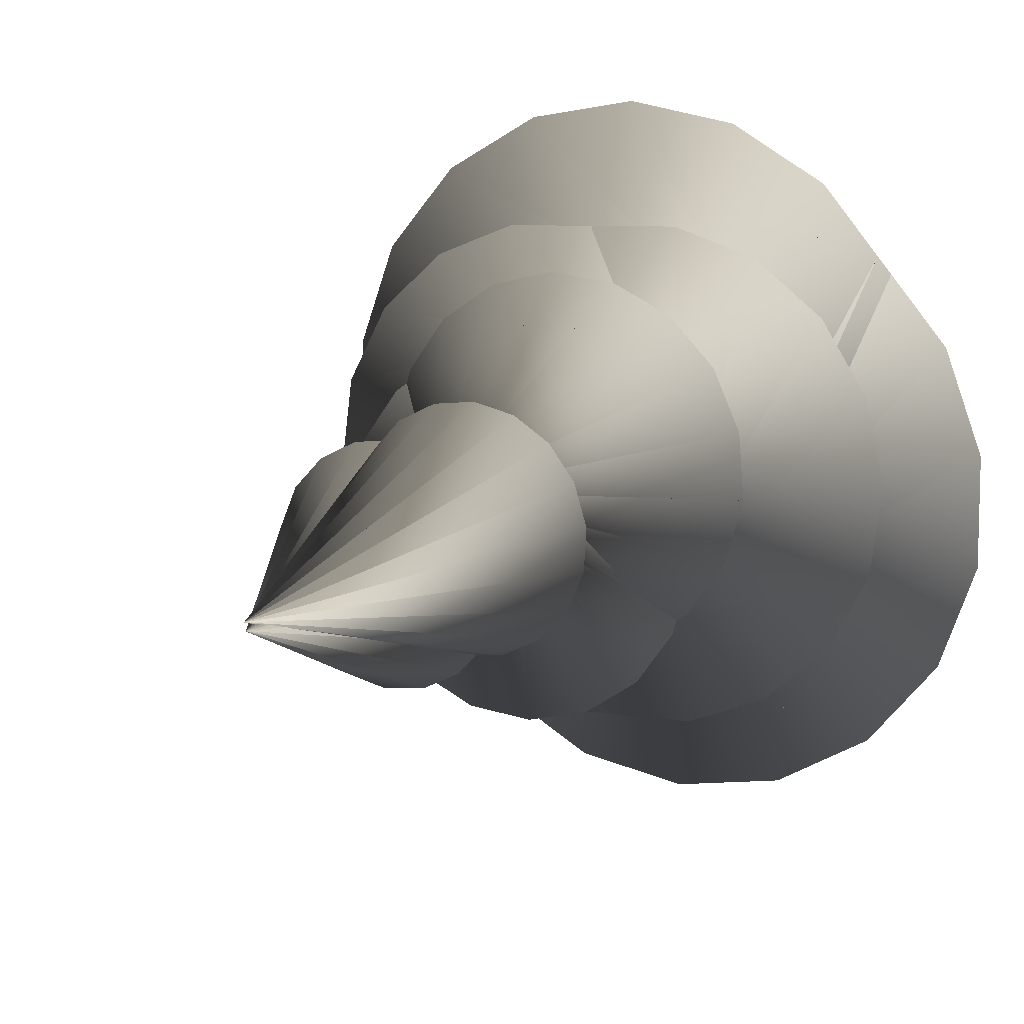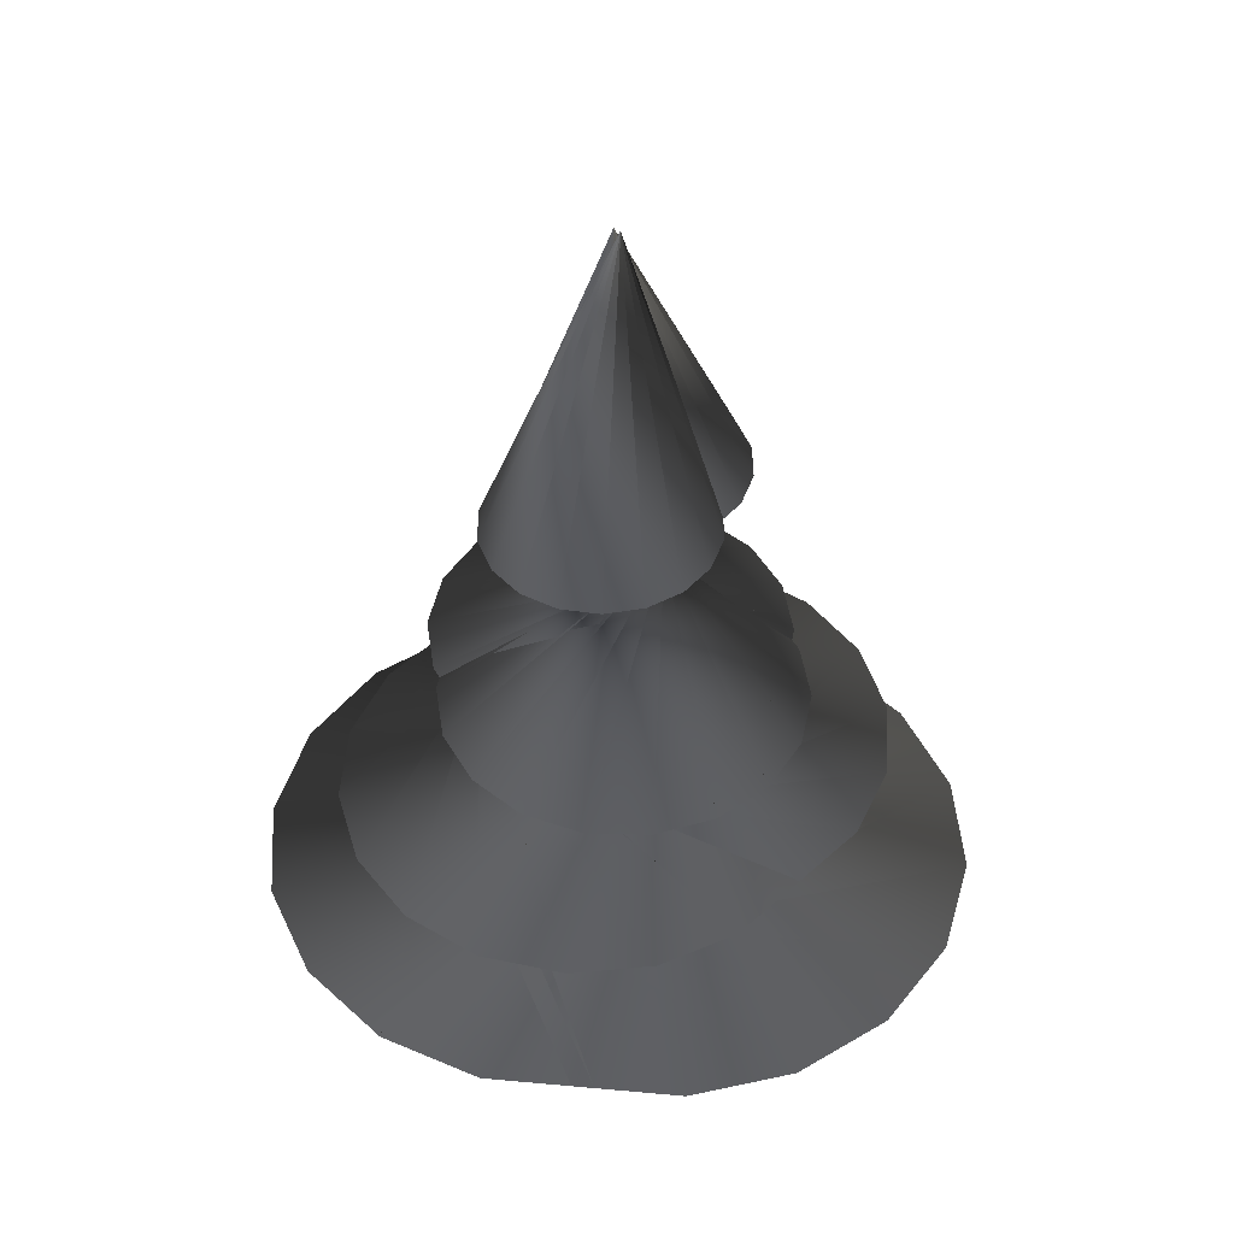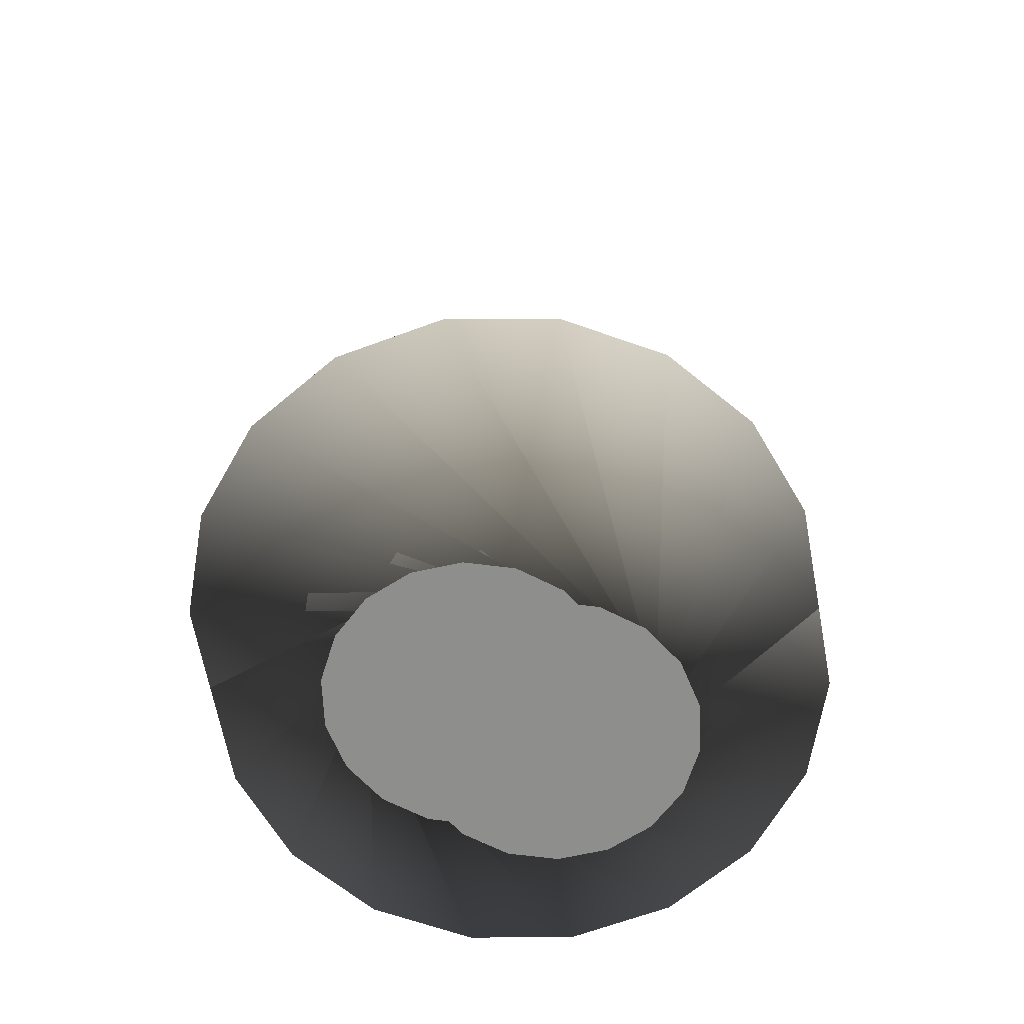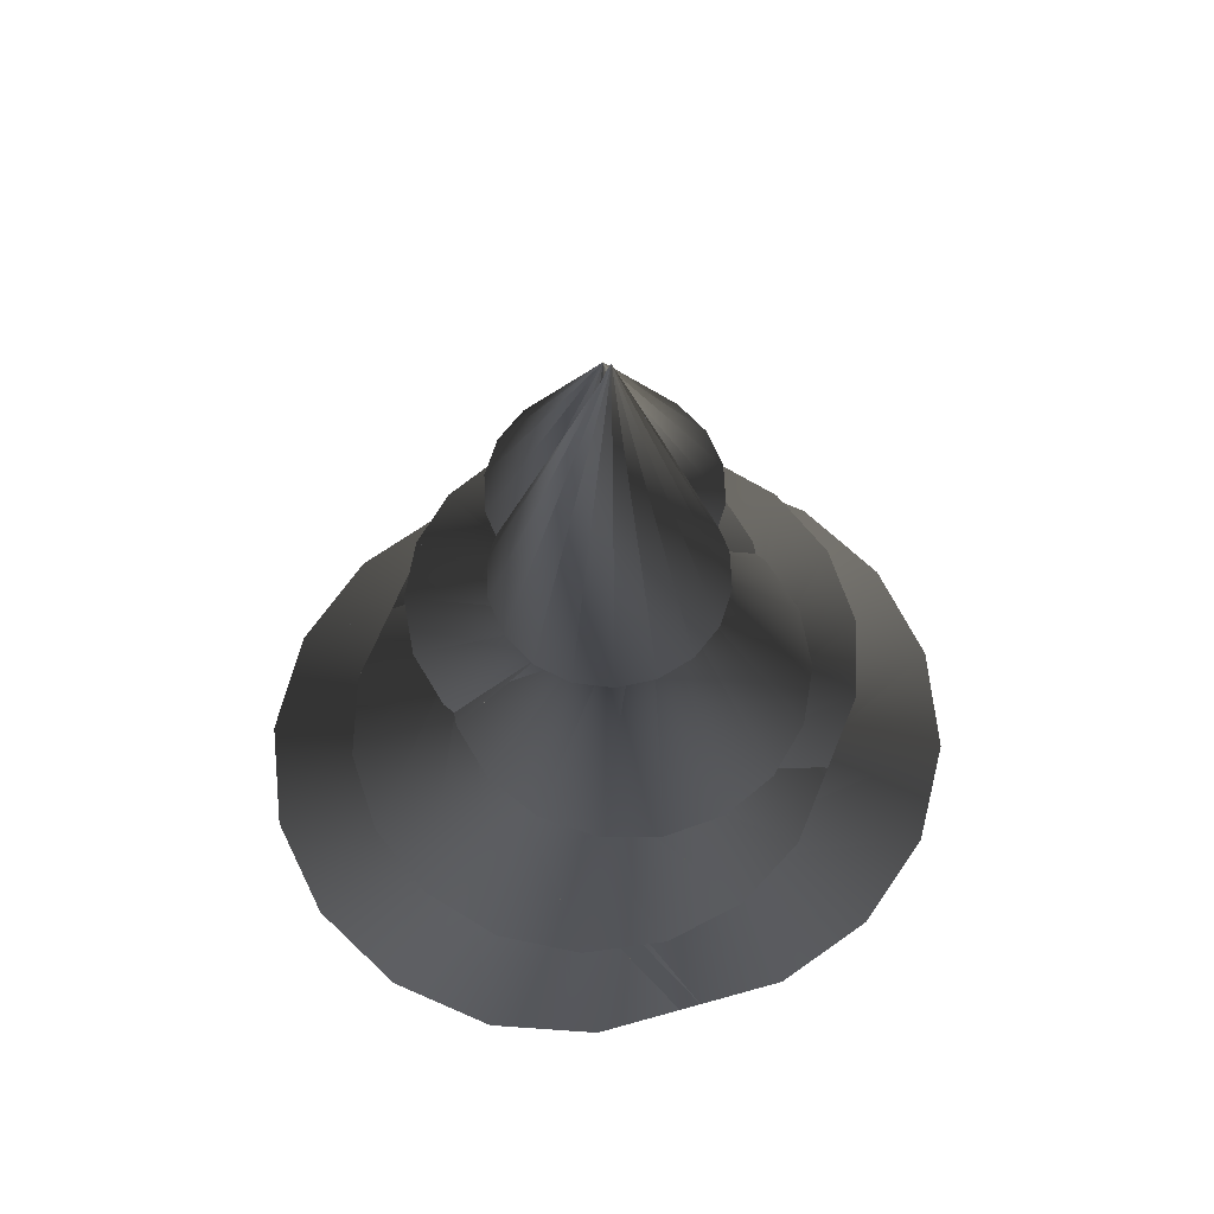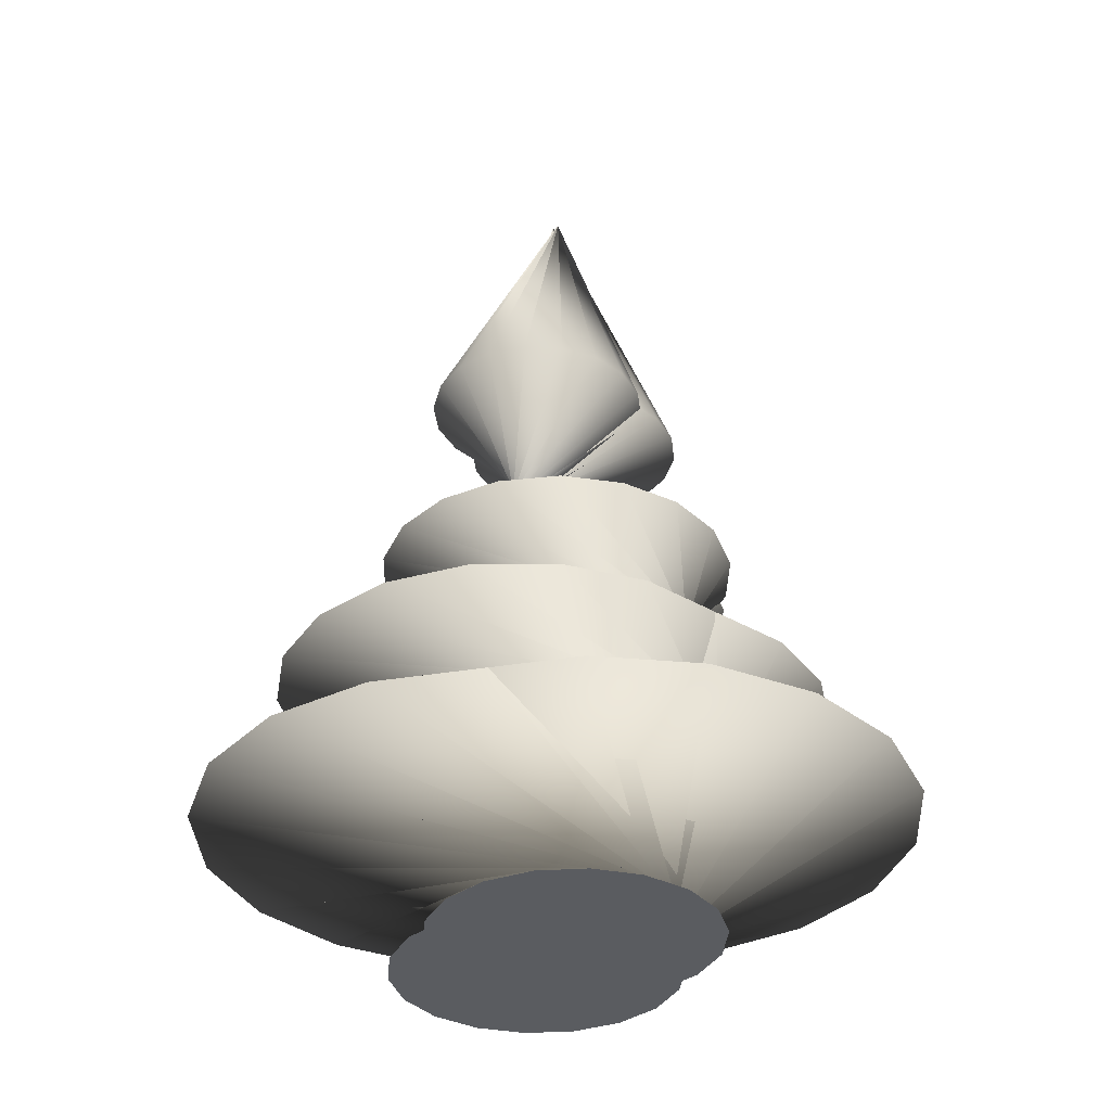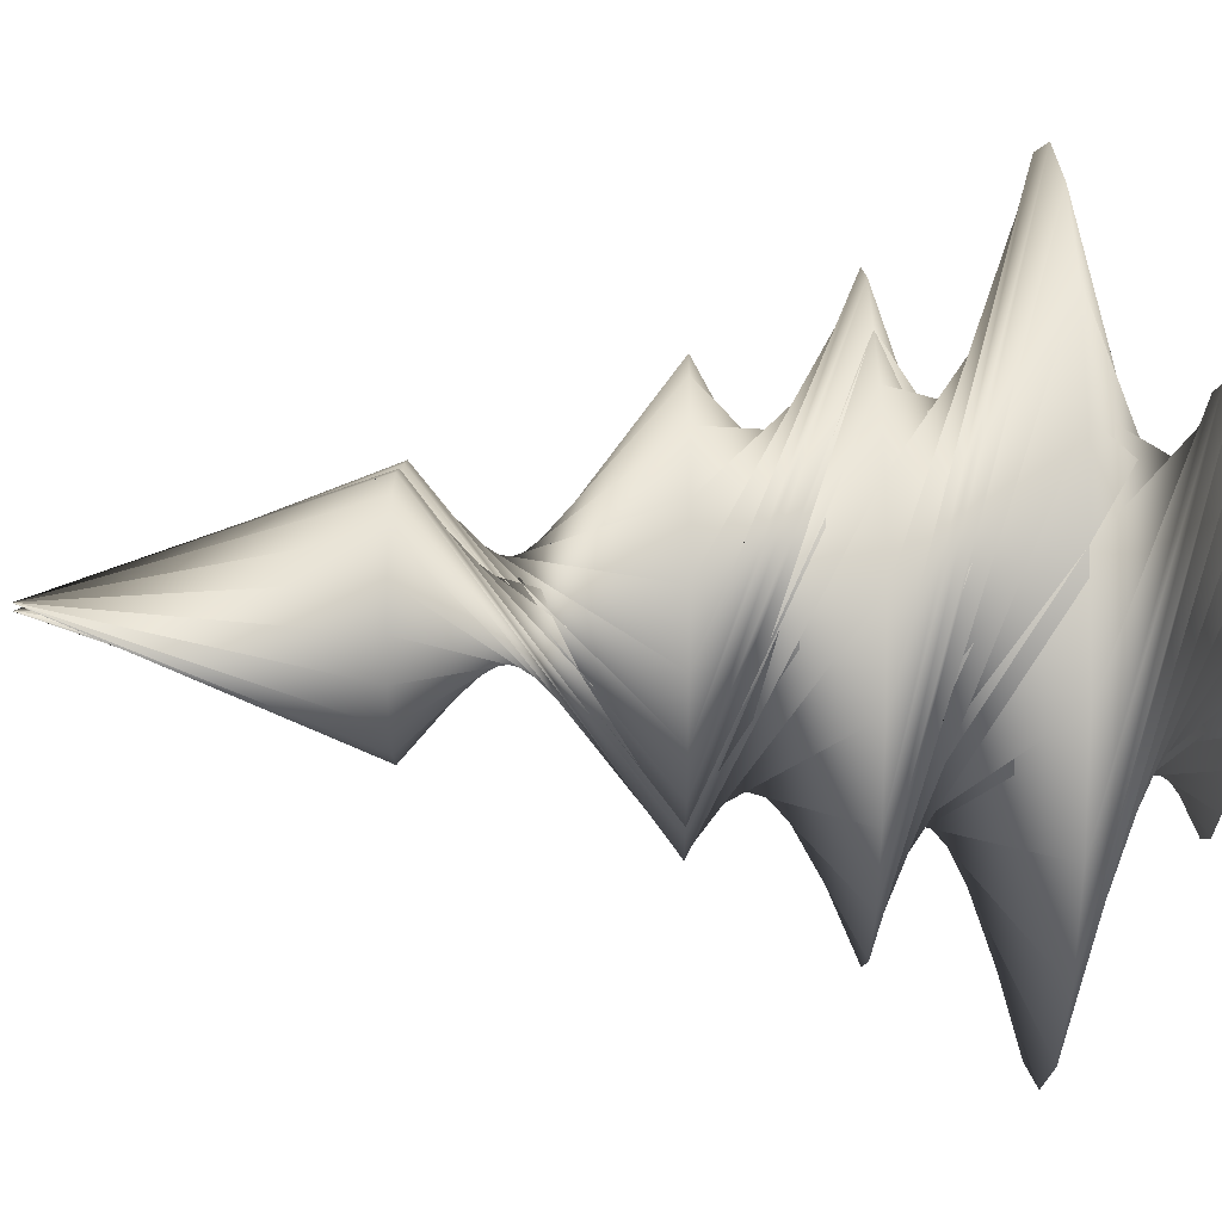
<metadata>
{"format":"obj","ext":"obj","renderer":"f3d","projection":"perspective","resolution":1024,"background":"white","views":[{"elev":12.5,"azim":-153.3,"up":"+Z"},{"elev":45.6,"azim":136.4,"up":"+Y"},{"elev":-64.8,"azim":50.9,"up":"+Y"},{"elev":64.5,"azim":114.5,"up":"+Y"},{"elev":-34.0,"azim":143.4,"up":"+Y"},{"elev":33.8,"azim":-89.3,"up":"+Z"}]}
</metadata>
<code>
v  -1284 0 -194.6
v  -1296 0 -195
v  -1222 31.31 -107.2
v  -1238 31.31 -87.36
v  -1307 0 -191.3
v  -1213 31.31 -131.4
v  -1316 0 -184.1
v  -1213 31.31 -157.1
v  -1322 0 -174.1
v  -1222 31.31 -181.2
v  -1324 0 -162.7
v  -1239 31.31 -200.8
v  -1323 0 -151.1
v  -1261 31.31 -213.5
v  -1317 0 -140.8
v  -1287 31.31 -217.8
v  -1309 0 -133
v  -1312 31.31 -213.1
v  -1298 0 -128.6
v  -1334 31.31 -200.1
v  -1286 0 -128.3
v  -1351 31.31 -180.3
v  -1275 0 -131.9
v  -1359 31.31 -156.1
v  -1266 0 -139.2
v  -1359 31.31 -130.4
v  -1259 0 -149.1
v  -1350 31.31 -106.3
v  -1257 0 -160.6
v  -1333 31.31 -86.69
v  -1259 0 -172.2
v  -1311 31.31 -73.99
v  -1264 0 -182.5
v  -1286 31.31 -69.71
v  -1273 0 -190.3
v  -1260 31.31 -74.35
v  -1356 62.61 -129.1
v  -1360 62.61 -148.5
v  -1345 62.61 -112.3
v  -1330 62.61 -100.2
v  -1311 62.61 -94.27
v  -1291 62.61 -95.16
v  -1272 62.61 -102.8
v  -1258 62.61 -116.3
v  -1248 62.61 -133.9
v  -1246 62.61 -153.7
v  -1250 62.61 -173.1
v  -1261 62.61 -189.9
v  -1277 62.61 -202
v  -1296 62.61 -207.9
v  -1316 62.61 -207
v  -1334 62.61 -199.4
v  -1349 62.61 -185.9
v  -1358 62.61 -168.3
v  -1276 93.92 -200.3
v  -1263 93.92 -194.1
v  -1290 93.92 -201.7
v  -1304 93.92 -198
v  -1316 93.92 -189.7
v  -1325 93.92 -177.8
v  -1329 93.92 -163.8
v  -1327 93.92 -149.3
v  -1321 93.92 -136.1
v  -1311 93.92 -125.8
v  -1298 93.92 -119.6
v  -1284 93.92 -118.2
v  -1269 93.92 -121.9
v  -1257 93.92 -130.2
v  -1249 93.92 -142.1
v  -1245 93.92 -156.1
v  -1246 93.92 -170.6
v  -1253 93.92 -183.8
v  -1320 144.8 -127.7
v  -1325 144.8 -135
v  -1312 144.8 -122.8
v  -1303 144.8 -120.7
v  -1294 144.8 -121.9
v  -1286 144.8 -126
v  -1280 144.8 -132.7
v  -1277 144.8 -141
v  -1276 144.8 -150.1
v  -1279 144.8 -158.8
v  -1284 144.8 -166
v  -1292 144.8 -171
v  -1301 144.8 -173
v  -1310 144.8 -171.9
v  -1318 144.8 -167.8
v  -1324 144.8 -161.1
v  -1328 144.8 -152.7
v  -1328 144.8 -143.6
v  -1293 214.6 -150.7
v  -1293 214.6 -150.7
v  -1293 214.6 -150.7
v  -1293 214.6 -150.7
v  -1293 214.6 -150.8
v  -1293 214.6 -150.8
v  -1293 214.6 -150.8
v  -1293 214.6 -150.8
v  -1293 214.6 -150.8
v  -1293 214.6 -150.8
v  -1293 214.6 -150.8
v  -1293 214.6 -150.8
v  -1293 214.6 -150.8
v  -1293 214.6 -150.8
v  -1293 214.6 -150.7
v  -1293 214.6 -150.7
v  -1293 214.6 -150.7
v  -1293 214.6 -150.7
g Cylinder014
f 1 2 3 4
f 2 5 6 3
f 5 7 8 6
f 7 9 10 8
f 9 11 12 10
f 11 13 14 12
f 13 15 16 14
f 15 17 18 16
f 17 19 20 18
f 19 21 22 20
f 21 23 24 22
f 23 25 26 24
f 25 27 28 26
f 27 29 30 28
f 29 31 32 30
f 31 33 34 32
f 33 35 36 34
f 35 1 4 36
f 4 3 37 38
f 3 6 39 37
f 6 8 40 39
f 8 10 41 40
f 10 12 42 41
f 12 14 43 42
f 14 16 44 43
f 16 18 45 44
f 18 20 46 45
f 20 22 47 46
f 22 24 48 47
f 24 26 49 48
f 26 28 50 49
f 28 30 51 50
f 30 32 52 51
f 32 34 53 52
f 34 36 54 53
f 36 4 38 54
f 38 37 55 56
f 37 39 57 55
f 39 40 58 57
f 40 41 59 58
f 41 42 60 59
f 42 43 61 60
f 43 44 62 61
f 44 45 63 62
f 45 46 64 63
f 46 47 65 64
f 47 48 66 65
f 48 49 67 66
f 49 50 68 67
f 50 51 69 68
f 51 52 70 69
f 52 53 71 70
f 53 54 72 71
f 54 38 56 72
f 56 55 73 74
f 55 57 75 73
f 57 58 76 75
f 58 59 77 76
f 59 60 78 77
f 60 61 79 78
f 61 62 80 79
f 62 63 81 80
f 63 64 82 81
f 64 65 83 82
f 65 66 84 83
f 66 67 85 84
f 67 68 86 85
f 68 69 87 86
f 69 70 88 87
f 70 71 89 88
f 71 72 90 89
f 72 56 74 90
f 74 73 91 92
f 73 75 93 91
f 75 76 94 93
f 76 77 95 94
f 77 78 96 95
f 78 79 97 96
f 79 80 98 97
f 80 81 99 98
f 81 82 100 99
f 82 83 101 100
f 83 84 102 101
f 84 85 103 102
f 85 86 104 103
f 86 87 105 104
f 87 88 106 105
f 88 89 107 106
f 89 90 108 107
f 90 74 92 108
f 33 31 29 1
f 29 27 25 21
f 25 23 21
f 21 19 17 13
f 17 15 13
f 13 11 9 5
f 9 7 5
f 21 13 5 29
f 5 2 1 29
f 35 33 1
f 91 93 94 108
f 94 95 96 98
f 96 97 98
f 98 99 100 102
f 100 101 102
f 102 103 104 106
f 104 105 106
f 98 102 106 94
f 106 107 108 94
f 92 91 108
v  -1288 0 -174.5
v  -1300 0 -174.9
v  -1235 31.31 -122.8
v  -1252 31.31 -103
v  -1311 0 -171.2
v  -1227 31.31 -147.1
v  -1320 0 -163.9
v  -1227 31.31 -172.8
v  -1326 0 -154
v  -1236 31.31 -196.9
v  -1329 0 -142.5
v  -1252 31.31 -216.4
v  -1327 0 -130.9
v  -1275 31.31 -229.1
v  -1321 0 -120.6
v  -1300 31.31 -233.4
v  -1313 0 -112.8
v  -1325 31.31 -228.8
v  -1302 0 -108.5
v  -1348 31.31 -215.8
v  -1290 0 -108.1
v  -1364 31.31 -196
v  -1279 0 -111.8
v  -1373 31.31 -171.7
v  -1270 0 -119
v  -1372 31.31 -146
v  -1264 0 -129
v  -1363 31.31 -121.9
v  -1261 0 -140.5
v  -1347 31.31 -102.3
v  -1263 0 -152.1
v  -1324 31.31 -89.65
v  -1268 0 -162.4
v  -1299 31.31 -85.36
v  -1277 0 -170.2
v  -1274 31.31 -90.01
v  -1336 62.61 -130
v  -1340 62.61 -149.5
v  -1325 62.61 -113.3
v  -1309 62.61 -101.2
v  -1290 62.61 -95.19
v  -1270 62.61 -96.08
v  -1252 62.61 -103.7
v  -1237 62.61 -117.2
v  -1228 62.61 -134.8
v  -1225 62.61 -154.6
v  -1230 62.61 -174
v  -1240 62.61 -190.8
v  -1256 62.61 -202.9
v  -1275 62.61 -208.9
v  -1295 62.61 -208
v  -1313 62.61 -200.3
v  -1328 62.61 -186.9
v  -1337 62.61 -169.2
v  -1288 93.92 -183.6
v  -1275 93.92 -177.3
v  -1302 93.92 -184.9
v  -1316 93.92 -181.2
v  -1328 93.92 -172.9
v  -1337 93.92 -161.1
v  -1341 93.92 -147
v  -1339 93.92 -132.5
v  -1333 93.92 -119.3
v  -1323 93.92 -109
v  -1310 93.92 -102.8
v  -1295 93.92 -101.4
v  -1281 93.92 -105.1
v  -1269 93.92 -113.4
v  -1261 93.92 -125.3
v  -1257 93.92 -139.3
v  -1258 93.92 -153.8
v  -1264 93.92 -167
v  -1302 144.8 -137.1
v  -1307 144.8 -144.3
v  -1294 144.8 -132.1
v  -1285 144.8 -130.1
v  -1276 144.8 -131.2
v  -1268 144.8 -135.4
v  -1262 144.8 -142
v  -1258 144.8 -150.4
v  -1258 144.8 -159.5
v  -1260 144.8 -168.2
v  -1266 144.8 -175.4
v  -1274 144.8 -180.4
v  -1282 144.8 -182.4
v  -1291 144.8 -181.3
v  -1300 144.8 -177.1
v  -1306 144.8 -170.5
v  -1309 144.8 -162.1
v  -1310 144.8 -153
v  -1293 214.6 -152.3
v  -1293 214.6 -152.3
v  -1293 214.6 -152.3
v  -1293 214.6 -152.3
v  -1293 214.6 -152.4
v  -1293 214.6 -152.4
v  -1293 214.6 -152.4
v  -1293 214.6 -152.4
v  -1293 214.6 -152.4
v  -1293 214.6 -152.4
v  -1293 214.6 -152.4
v  -1293 214.6 -152.4
v  -1293 214.6 -152.4
v  -1293 214.6 -152.4
v  -1293 214.6 -152.3
v  -1293 214.6 -152.3
v  -1293 214.6 -152.3
v  -1293 214.6 -152.3
g Cylinder013
f 109 110 111 112
f 110 113 114 111
f 113 115 116 114
f 115 117 118 116
f 117 119 120 118
f 119 121 122 120
f 121 123 124 122
f 123 125 126 124
f 125 127 128 126
f 127 129 130 128
f 129 131 132 130
f 131 133 134 132
f 133 135 136 134
f 135 137 138 136
f 137 139 140 138
f 139 141 142 140
f 141 143 144 142
f 143 109 112 144
f 112 111 145 146
f 111 114 147 145
f 114 116 148 147
f 116 118 149 148
f 118 120 150 149
f 120 122 151 150
f 122 124 152 151
f 124 126 153 152
f 126 128 154 153
f 128 130 155 154
f 130 132 156 155
f 132 134 157 156
f 134 136 158 157
f 136 138 159 158
f 138 140 160 159
f 140 142 161 160
f 142 144 162 161
f 144 112 146 162
f 146 145 163 164
f 145 147 165 163
f 147 148 166 165
f 148 149 167 166
f 149 150 168 167
f 150 151 169 168
f 151 152 170 169
f 152 153 171 170
f 153 154 172 171
f 154 155 173 172
f 155 156 174 173
f 156 157 175 174
f 157 158 176 175
f 158 159 177 176
f 159 160 178 177
f 160 161 179 178
f 161 162 180 179
f 162 146 164 180
f 164 163 181 182
f 163 165 183 181
f 165 166 184 183
f 166 167 185 184
f 167 168 186 185
f 168 169 187 186
f 169 170 188 187
f 170 171 189 188
f 171 172 190 189
f 172 173 191 190
f 173 174 192 191
f 174 175 193 192
f 175 176 194 193
f 176 177 195 194
f 177 178 196 195
f 178 179 197 196
f 179 180 198 197
f 180 164 182 198
f 182 181 199 200
f 181 183 201 199
f 183 184 202 201
f 184 185 203 202
f 185 186 204 203
f 186 187 205 204
f 187 188 206 205
f 188 189 207 206
f 189 190 208 207
f 190 191 209 208
f 191 192 210 209
f 192 193 211 210
f 193 194 212 211
f 194 195 213 212
f 195 196 214 213
f 196 197 215 214
f 197 198 216 215
f 198 182 200 216
f 141 139 137 109
f 137 135 133 129
f 133 131 129
f 129 127 125 121
f 125 123 121
f 121 119 117 113
f 117 115 113
f 129 121 113 137
f 113 110 109 137
f 143 141 109
f 199 201 202 216
f 202 203 204 206
f 204 205 206
f 206 207 208 210
f 208 209 210
f 210 211 212 214
f 212 213 214
f 206 210 214 202
f 214 215 216 202
f 200 199 216

</code>
